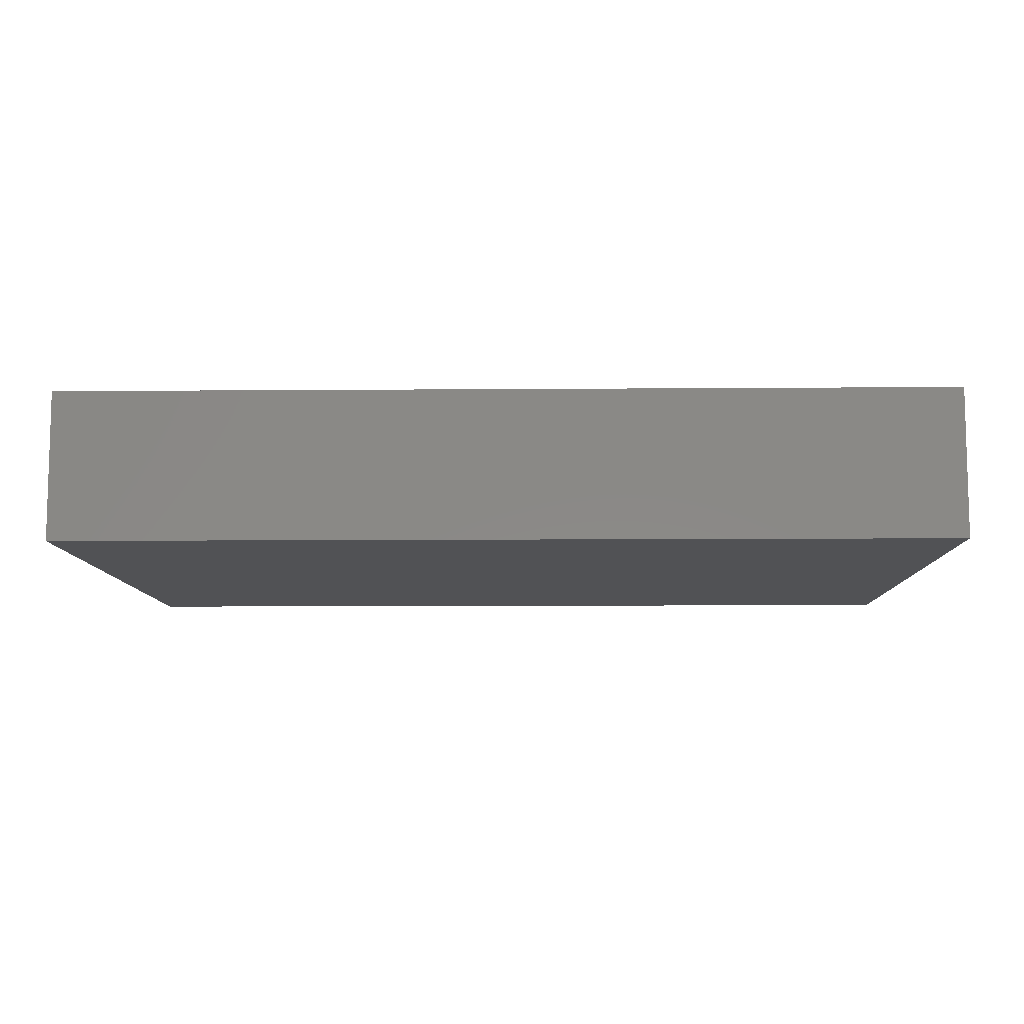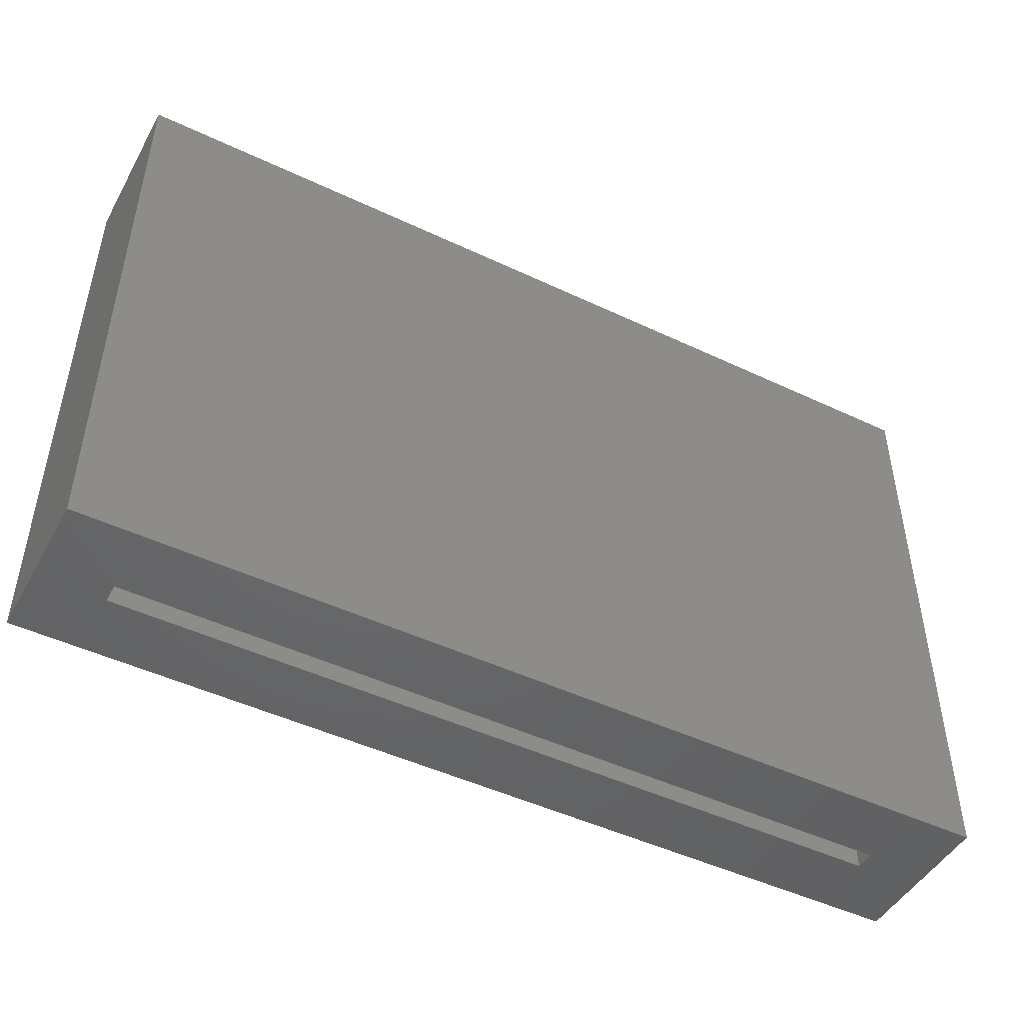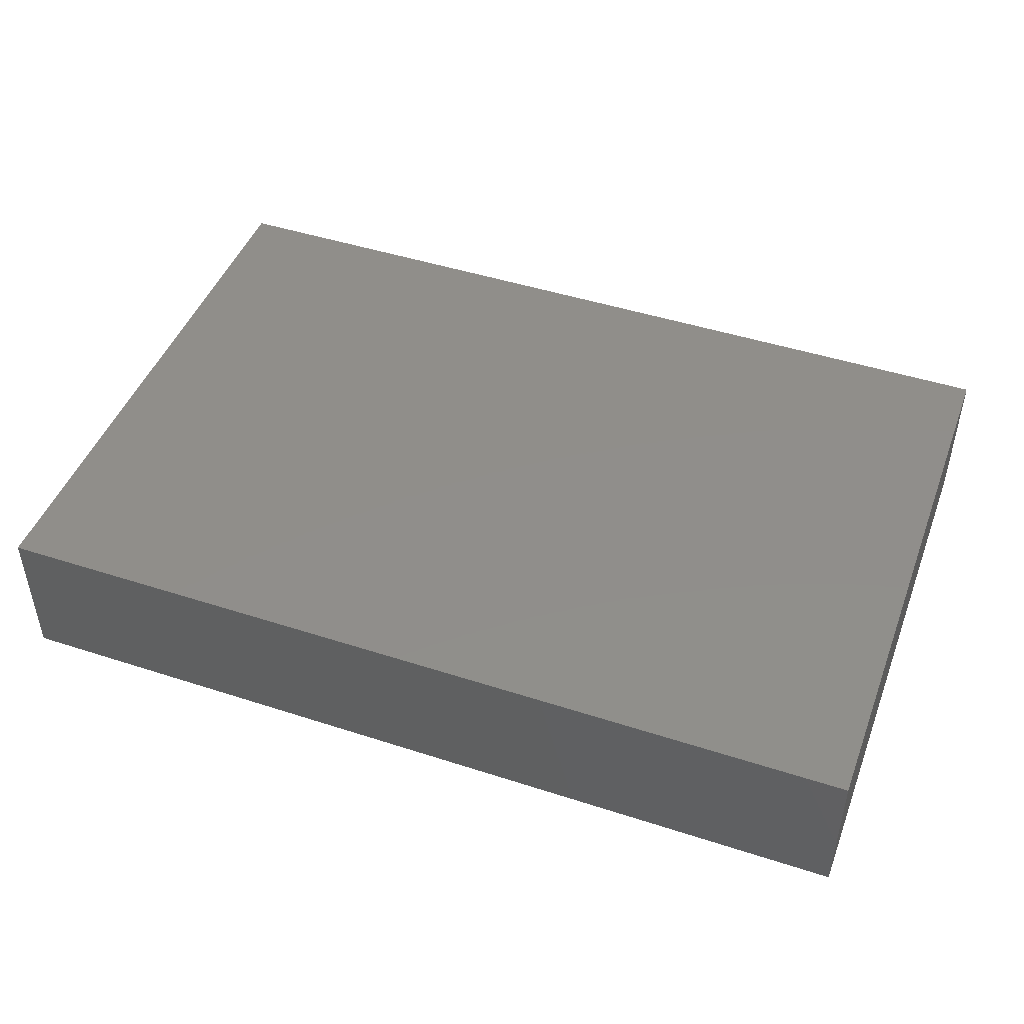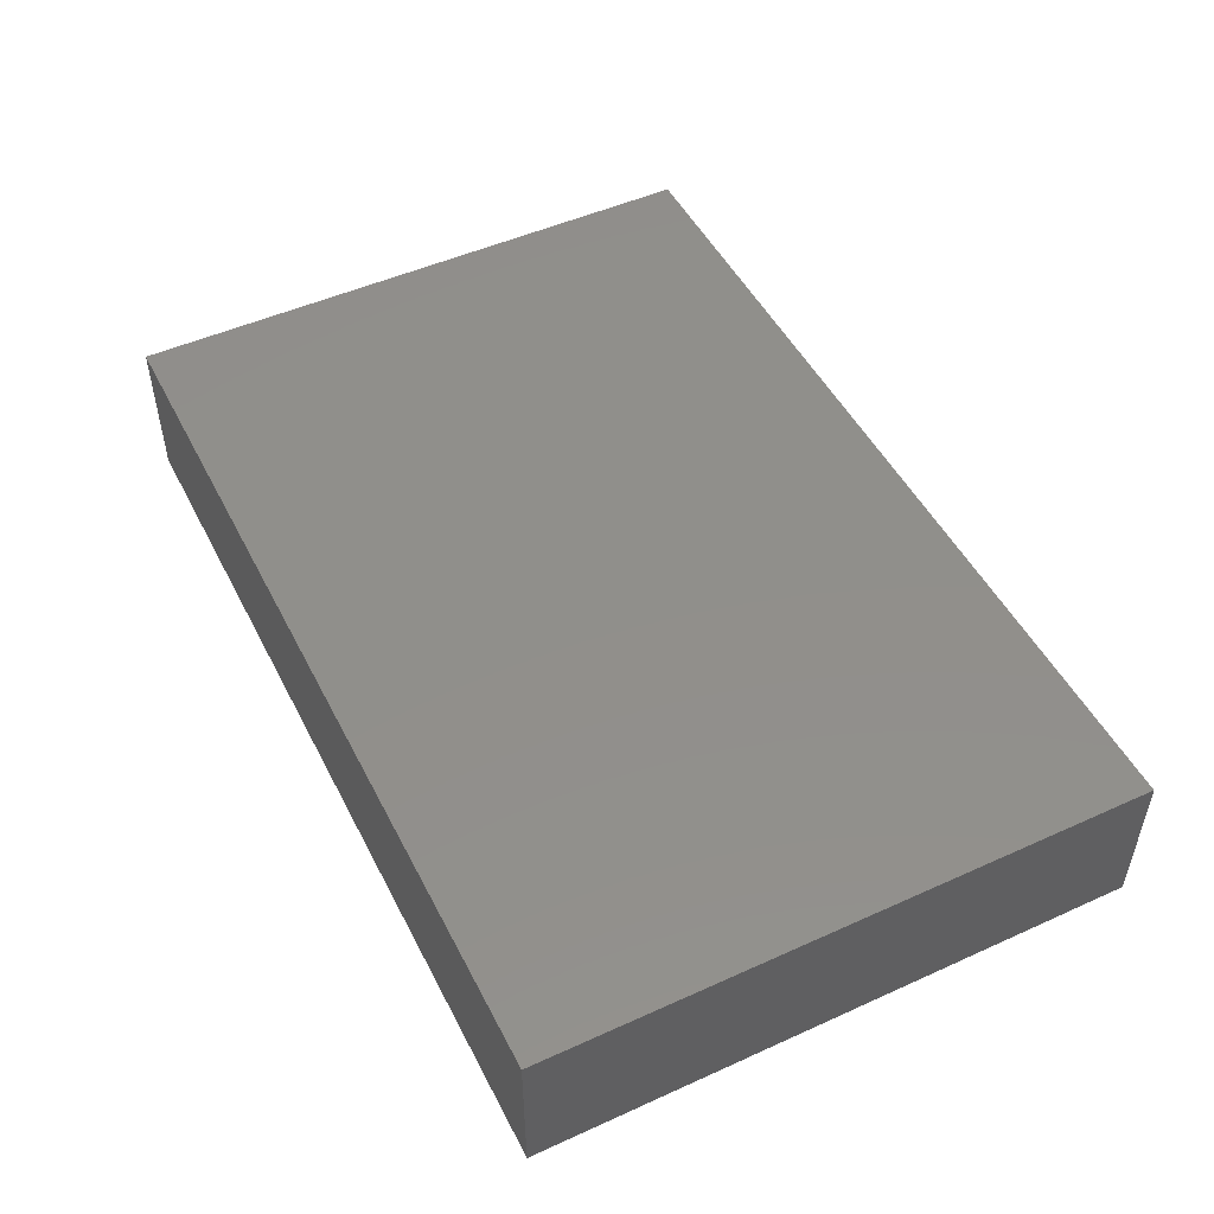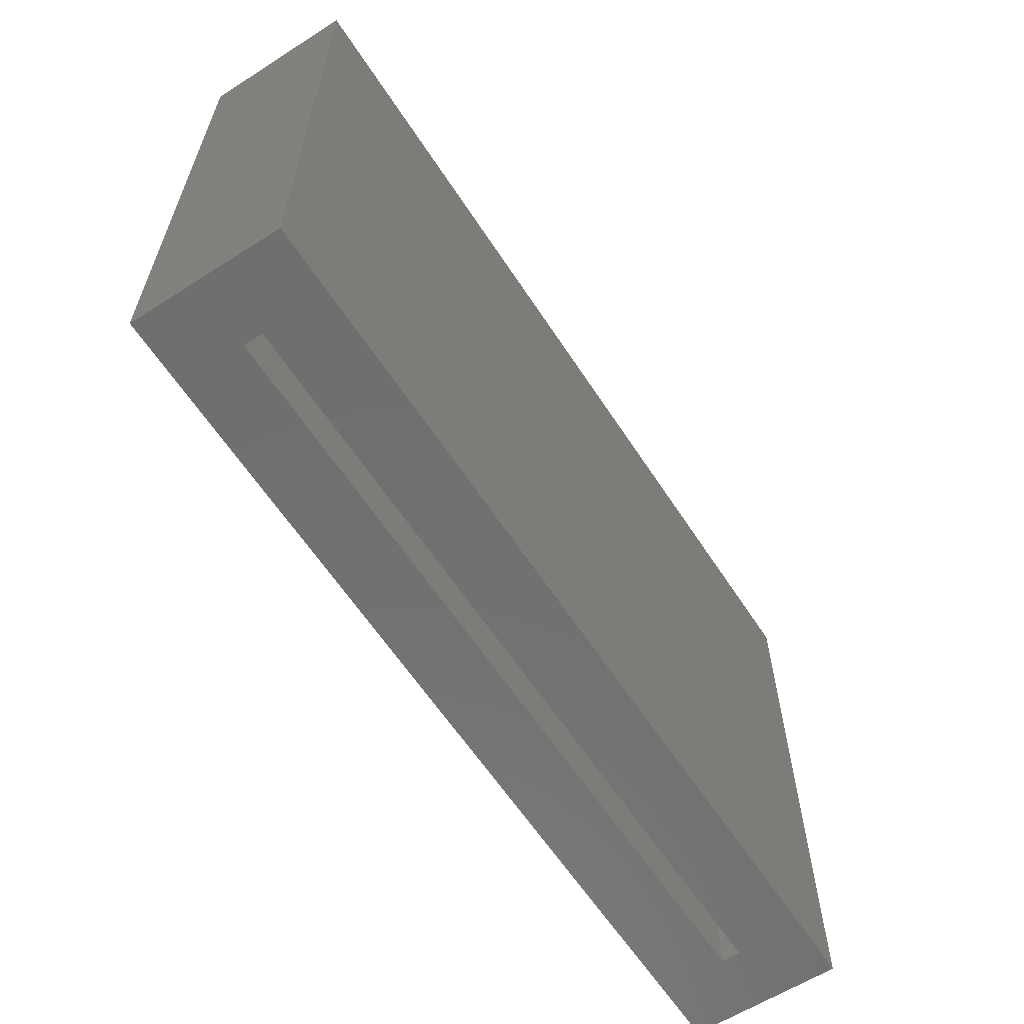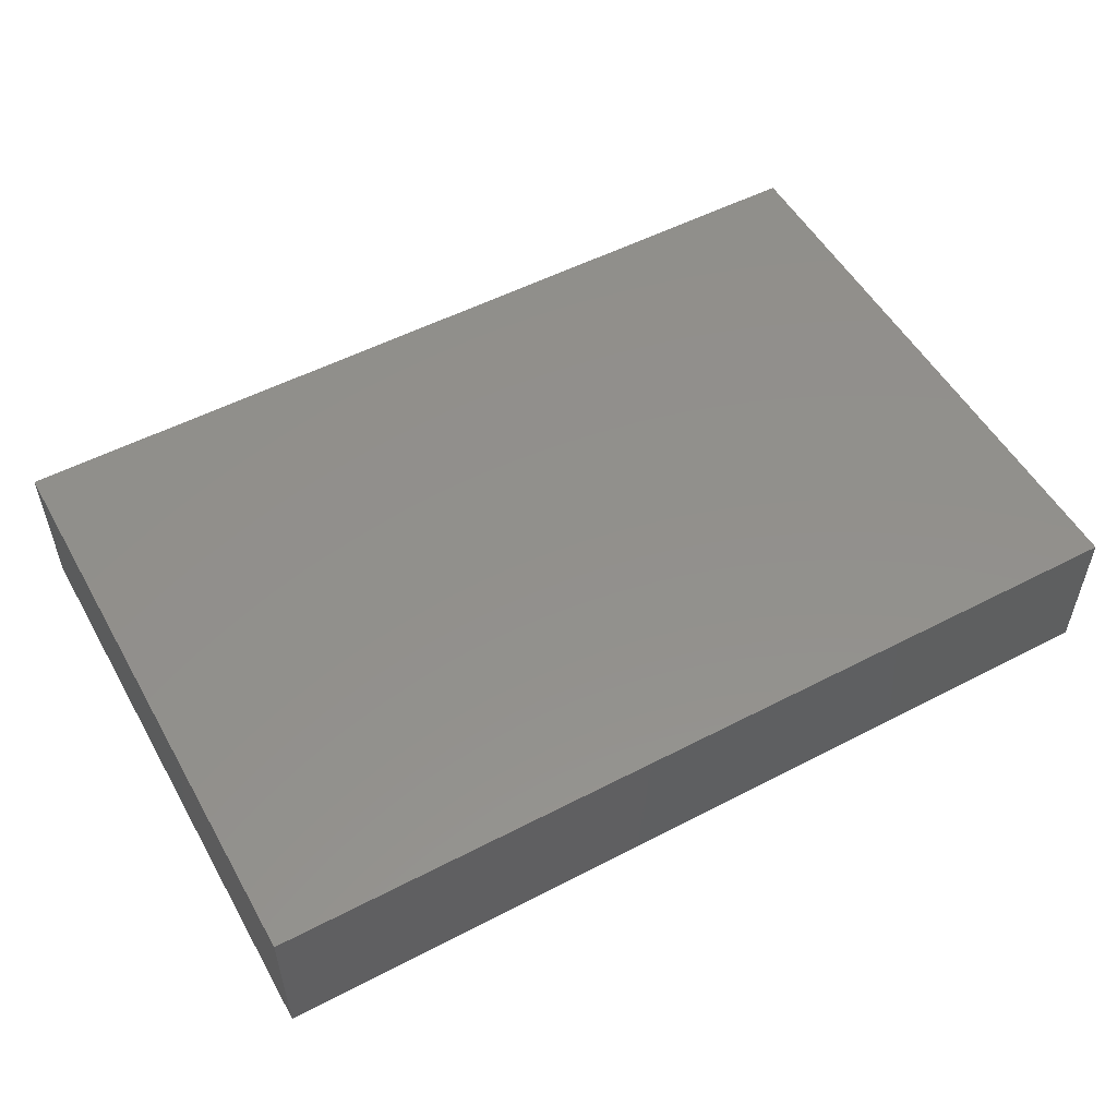
<metadata>
{"format":"stl","ext":"stl","renderer":"f3d","projection":"perspective","resolution":1024,"background":"white","views":[{"elev":-9.1,"azim":1.2,"up":"+Y"},{"elev":-47.4,"azim":-28.1,"up":"+Z"},{"elev":46.4,"azim":20.3,"up":"+Y"},{"elev":49.6,"azim":63.5,"up":"+Y"},{"elev":-61.3,"azim":-57.0,"up":"+Z"},{"elev":53.2,"azim":-29.1,"up":"+Y"}]}
</metadata>
<code>
# stl→obj: 16 verts, 28 faces
v 0.75 -0.125 -4.592e-17
v 0.6953 -0.07031 -4.258e-17
v 0.6953 -0.05469 -4.258e-17
v 0 -0.125 0
v 0 0 0
v 0.05469 -0.05469 -3.349e-18
v 0.05469 -0.07031 -3.349e-18
v 0.75 0 -4.592e-17
v 0.6953 -0.07031 0.4427
v 0.6953 -0.05469 0.4427
v 0.05469 -0.07031 0.4427
v 0.05469 -0.05469 0.4427
v 3.046e-17 -0.125 0.4974
v 0.75 -0.125 0.4974
v 3.046e-17 0 0.4974
v 0.75 0 0.4974
f 1 2 3
f 4 5 6
f 4 6 7
f 4 7 2
f 4 2 1
f 6 5 3
f 3 5 8
f 3 8 1
f 2 9 3
f 3 9 10
f 11 7 12
f 12 7 6
f 12 6 10
f 10 6 3
f 11 9 7
f 7 9 2
f 9 11 10
f 10 11 12
f 4 1 13
f 13 1 14
f 5 15 8
f 8 15 16
f 13 15 4
f 4 15 5
f 14 16 13
f 13 16 15
f 1 8 14
f 14 8 16

</code>
